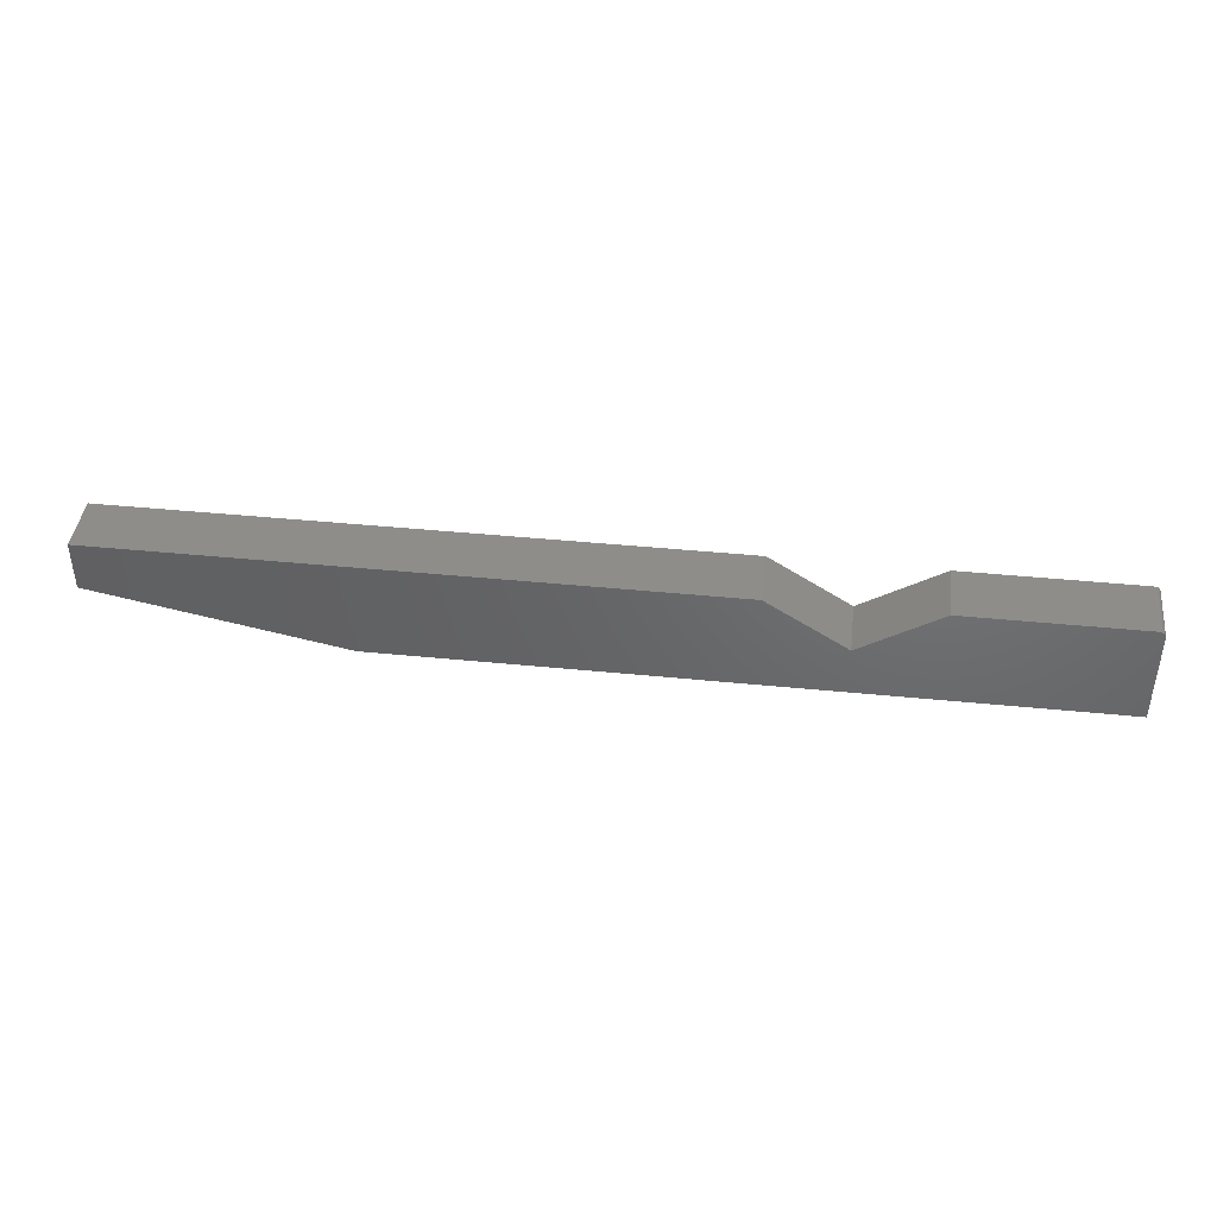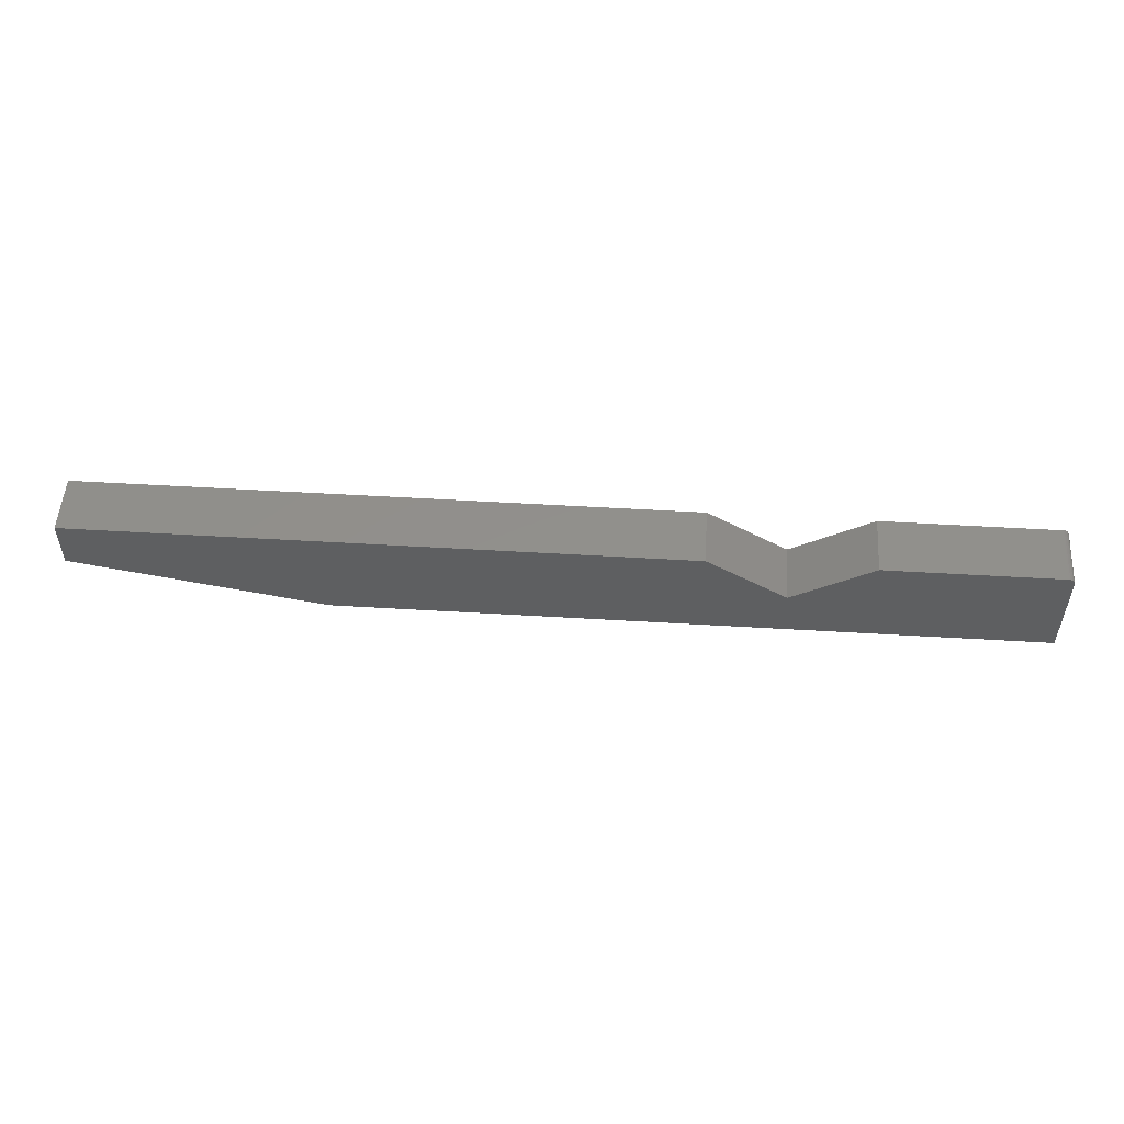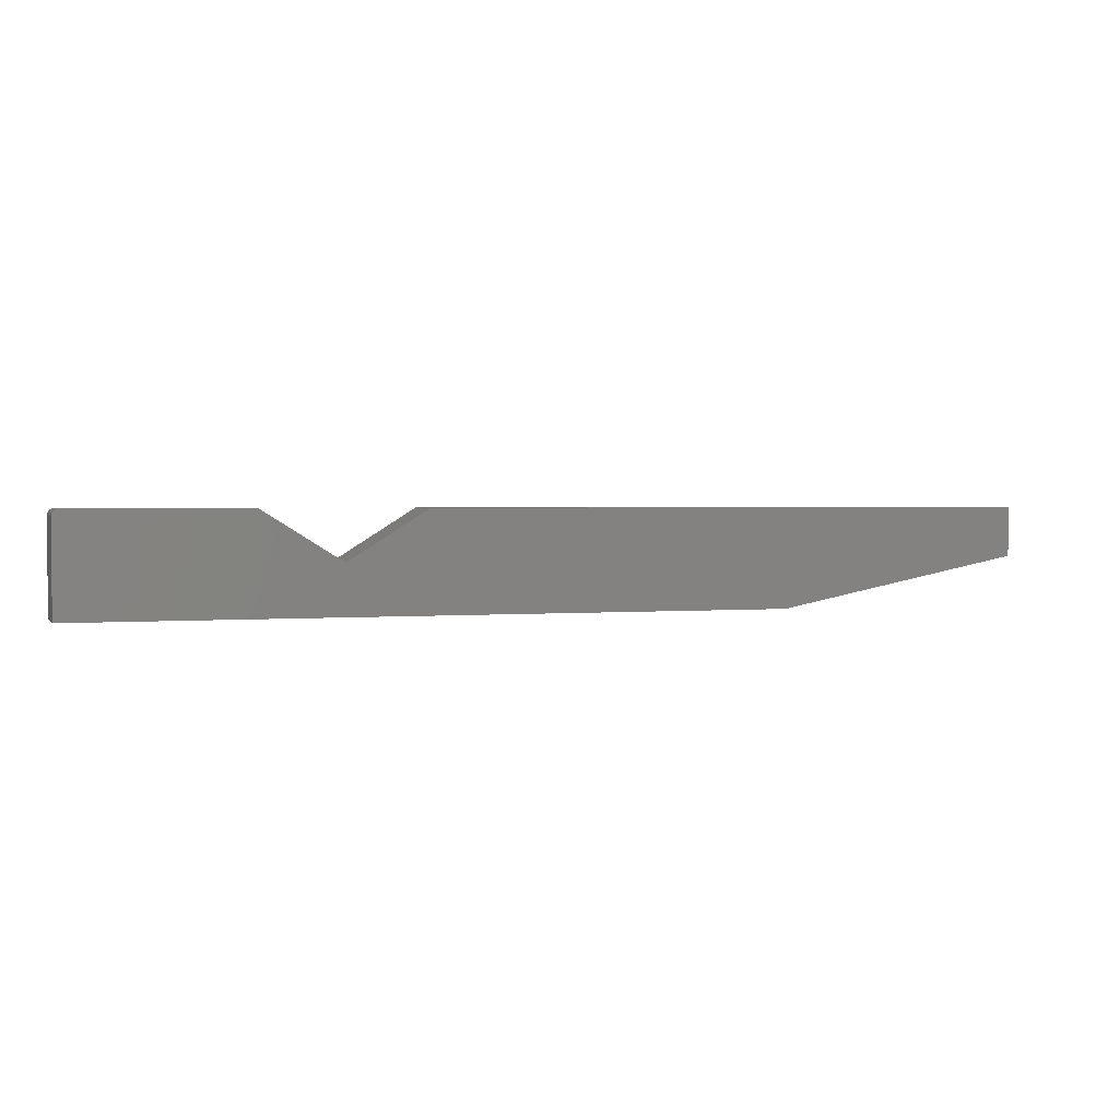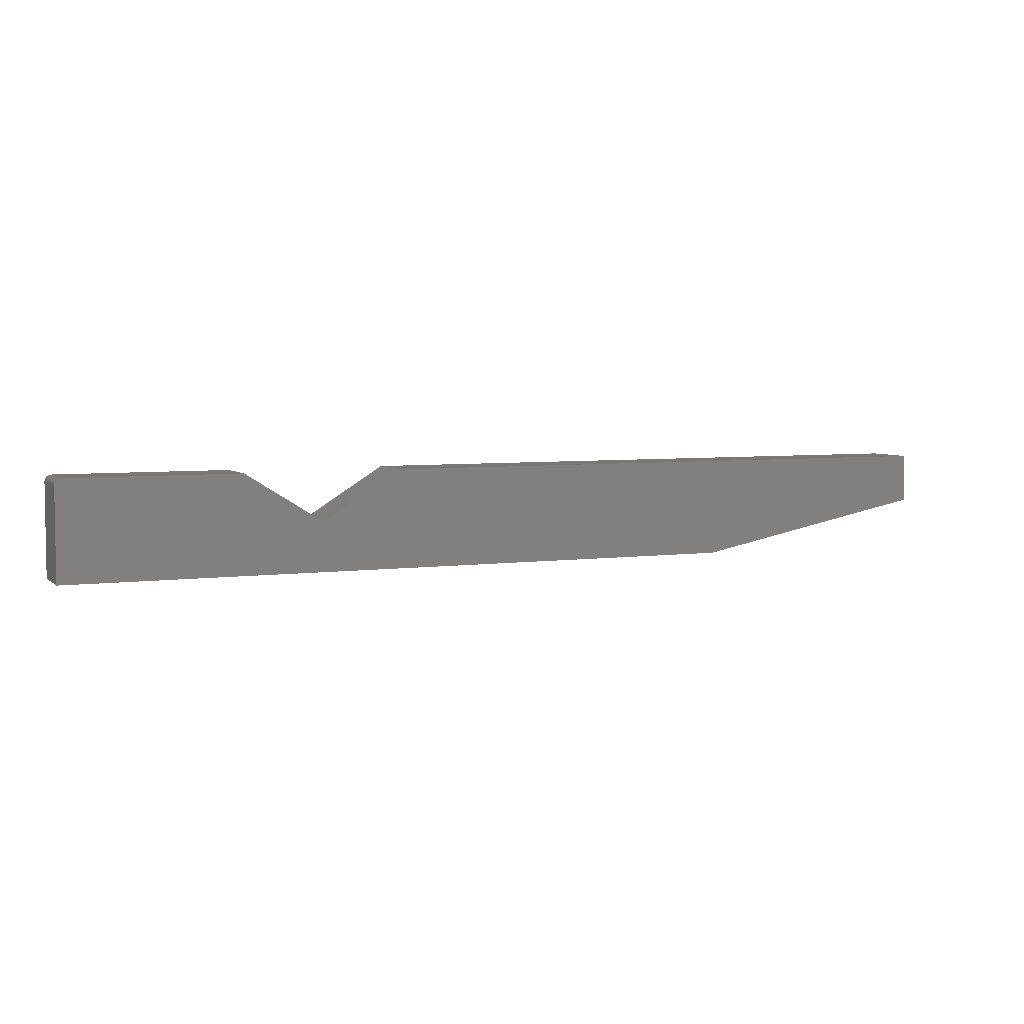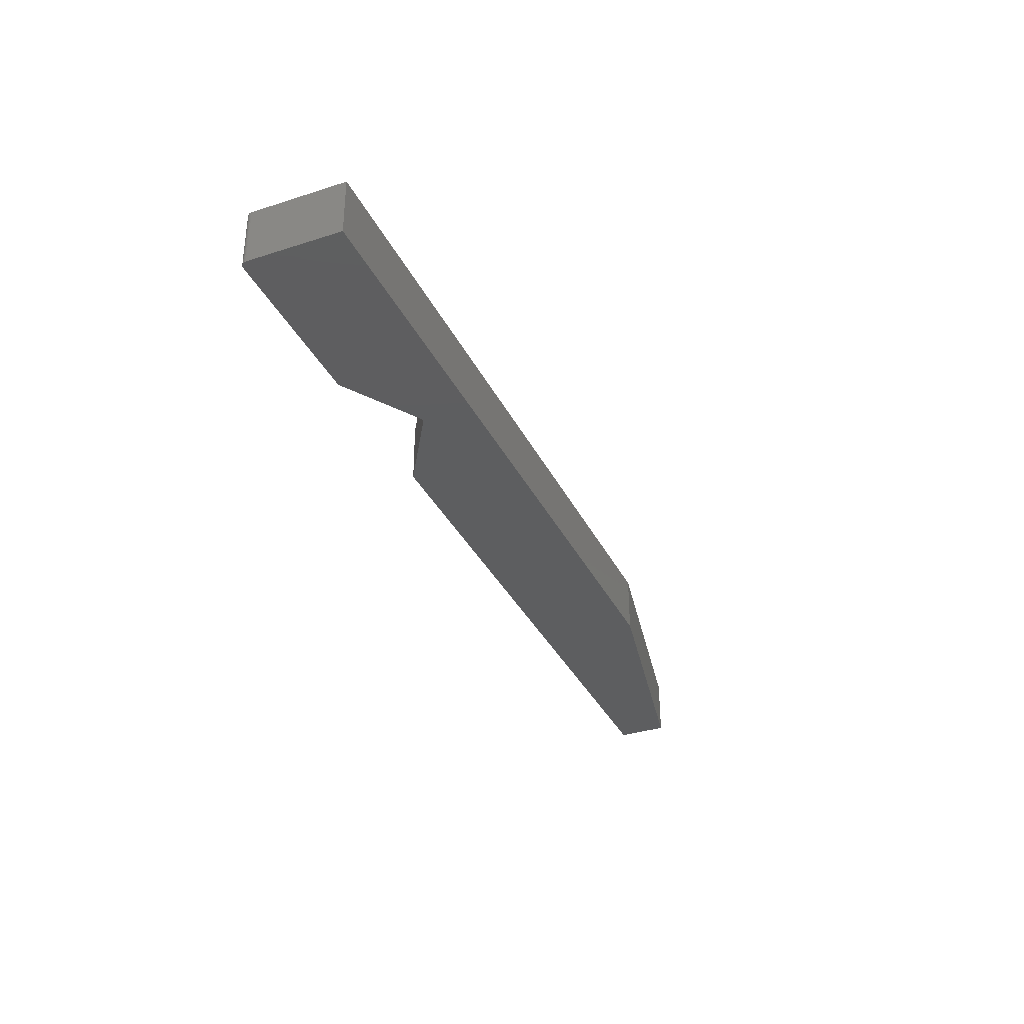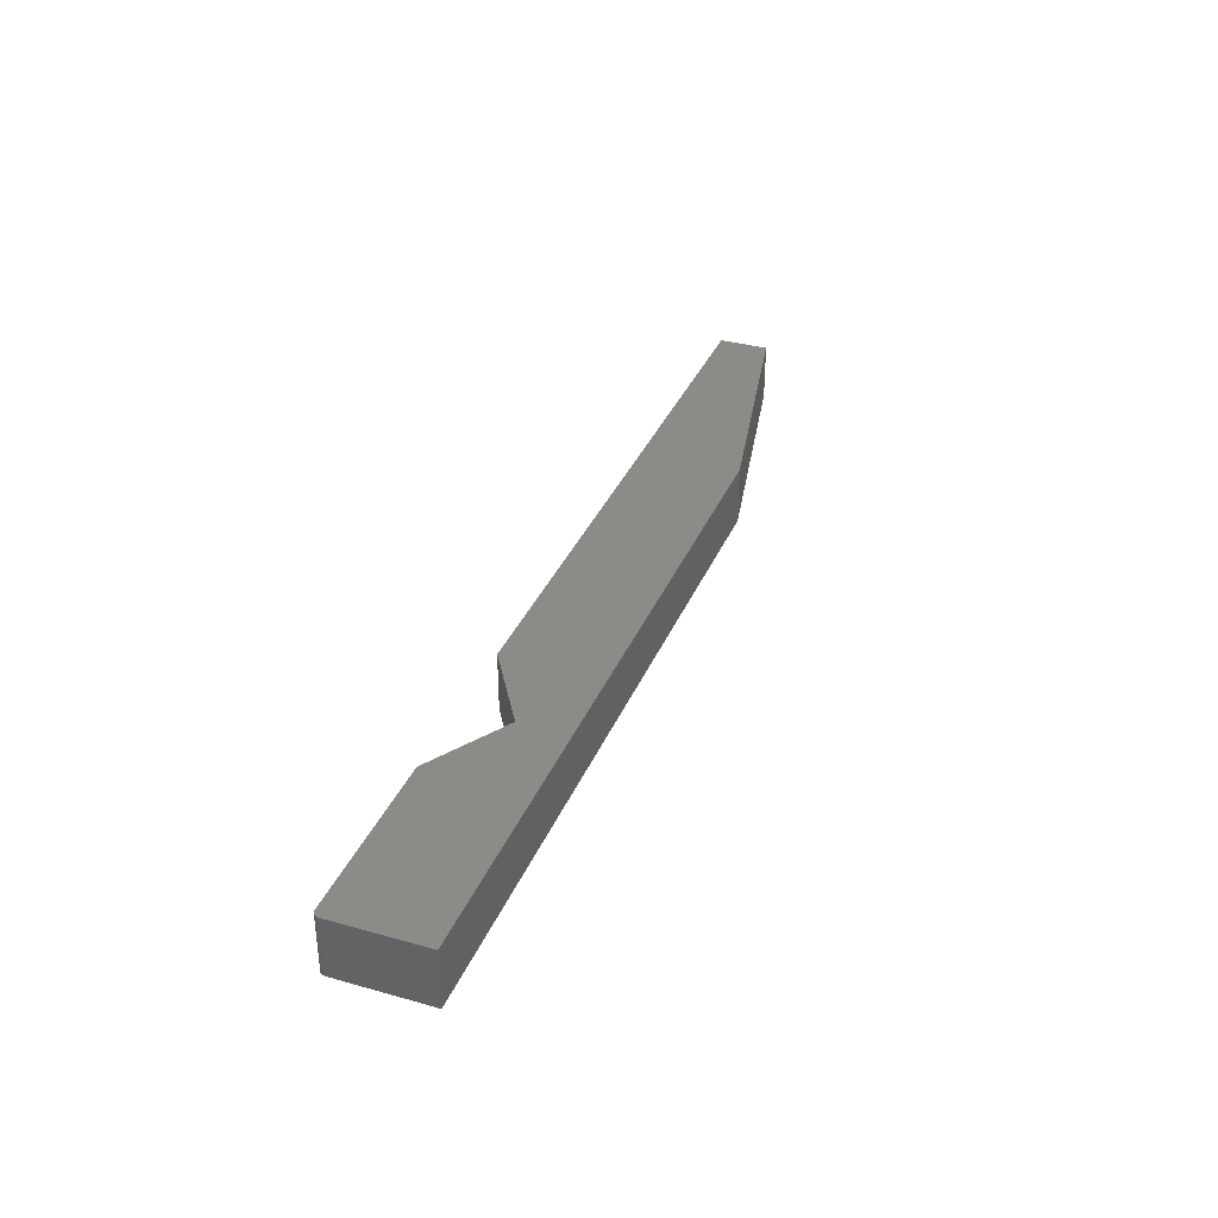
<metadata>
{"format":"stl","ext":"stl","renderer":"f3d","projection":"perspective","resolution":1024,"background":"white","views":[{"elev":41.9,"azim":6.9,"up":"+Z"},{"elev":52.3,"azim":3.7,"up":"+Z"},{"elev":1.8,"azim":161.6,"up":"+Z"},{"elev":5.0,"azim":156.6,"up":"+Z"},{"elev":-34.7,"azim":113.3,"up":"+Y"},{"elev":34.8,"azim":110.6,"up":"+Y"}]}
</metadata>
<code>
# stl→obj: 32 verts, 60 faces
v 0.75 -0.07031 -0.4396
v 0.7498 -0.07031 -0.438
v 0.7487 -0.07031 -0.4352
v 0.7494 -0.07031 -0.4366
v 0.5324 -0.07031 -0.4317
v 0.4357 -0.07031 -0.4922
v 0.75 -0.07031 -0.5526
v 0.7422 -0.07031 -0.4317
v 0.7477 -0.07031 -0.434
v 0.7465 -0.07031 -0.4331
v 0.7452 -0.07031 -0.4323
v 0.7437 -0.07031 -0.4319
v 0.339 -0.07031 -0.4317
v -0.3984 -0.07031 -0.4317
v -0.3984 -0.07031 -0.4922
v -0.09622 -0.07031 -0.5526
v 0.7487 6.684e-17 -0.4352
v 0.7498 6.675e-17 -0.438
v 0.75 6.667e-17 -0.4396
v 0.7494 6.681e-17 -0.4366
v 0.5324 5.503e-17 -0.4317
v 0.7422 6.667e-17 -0.4317
v 0.75 6.04e-17 -0.5526
v 0.4357 4.63e-17 -0.4922
v 0.7437 6.675e-17 -0.4319
v 0.7452 6.681e-17 -0.4323
v 0.7465 6.684e-17 -0.4331
v 0.7477 6.685e-17 -0.434
v 0.339 4.429e-17 -0.4317
v -0.3984 3.355e-18 -0.4317
v -0.3984 -1.348e-33 -0.4922
v -0.09622 1.342e-17 -0.5526
f 1 2 3
f 2 4 3
f 5 6 7
f 5 7 1
f 5 1 3
f 5 3 8
f 3 9 10
f 3 10 11
f 3 11 12
f 3 12 8
f 13 14 6
f 6 14 15
f 6 15 7
f 7 15 16
f 17 18 19
f 17 20 18
f 21 22 17
f 21 17 19
f 21 19 23
f 21 23 24
f 17 22 25
f 17 25 26
f 17 26 27
f 17 27 28
f 29 24 30
f 30 24 31
f 24 23 31
f 31 23 32
f 8 22 5
f 5 22 21
f 7 23 1
f 1 23 19
f 22 8 25
f 25 8 12
f 25 12 26
f 26 12 11
f 26 11 27
f 27 11 10
f 27 10 28
f 28 10 9
f 28 9 17
f 17 9 3
f 17 3 20
f 20 3 4
f 20 4 18
f 18 4 2
f 18 2 19
f 19 2 1
f 30 31 14
f 14 31 15
f 13 29 14
f 14 29 30
f 6 24 13
f 13 24 29
f 5 21 6
f 6 21 24
f 16 32 7
f 7 32 23
f 15 31 16
f 16 31 32

</code>
